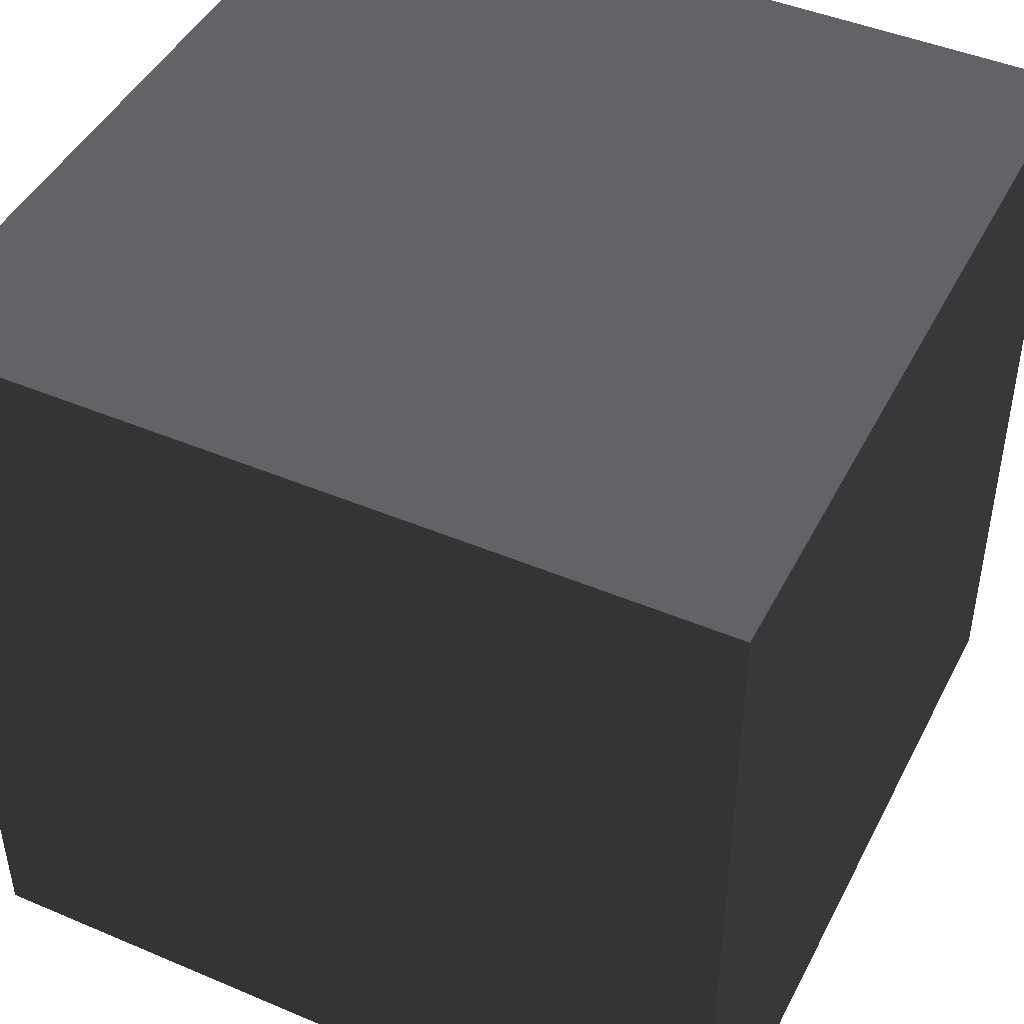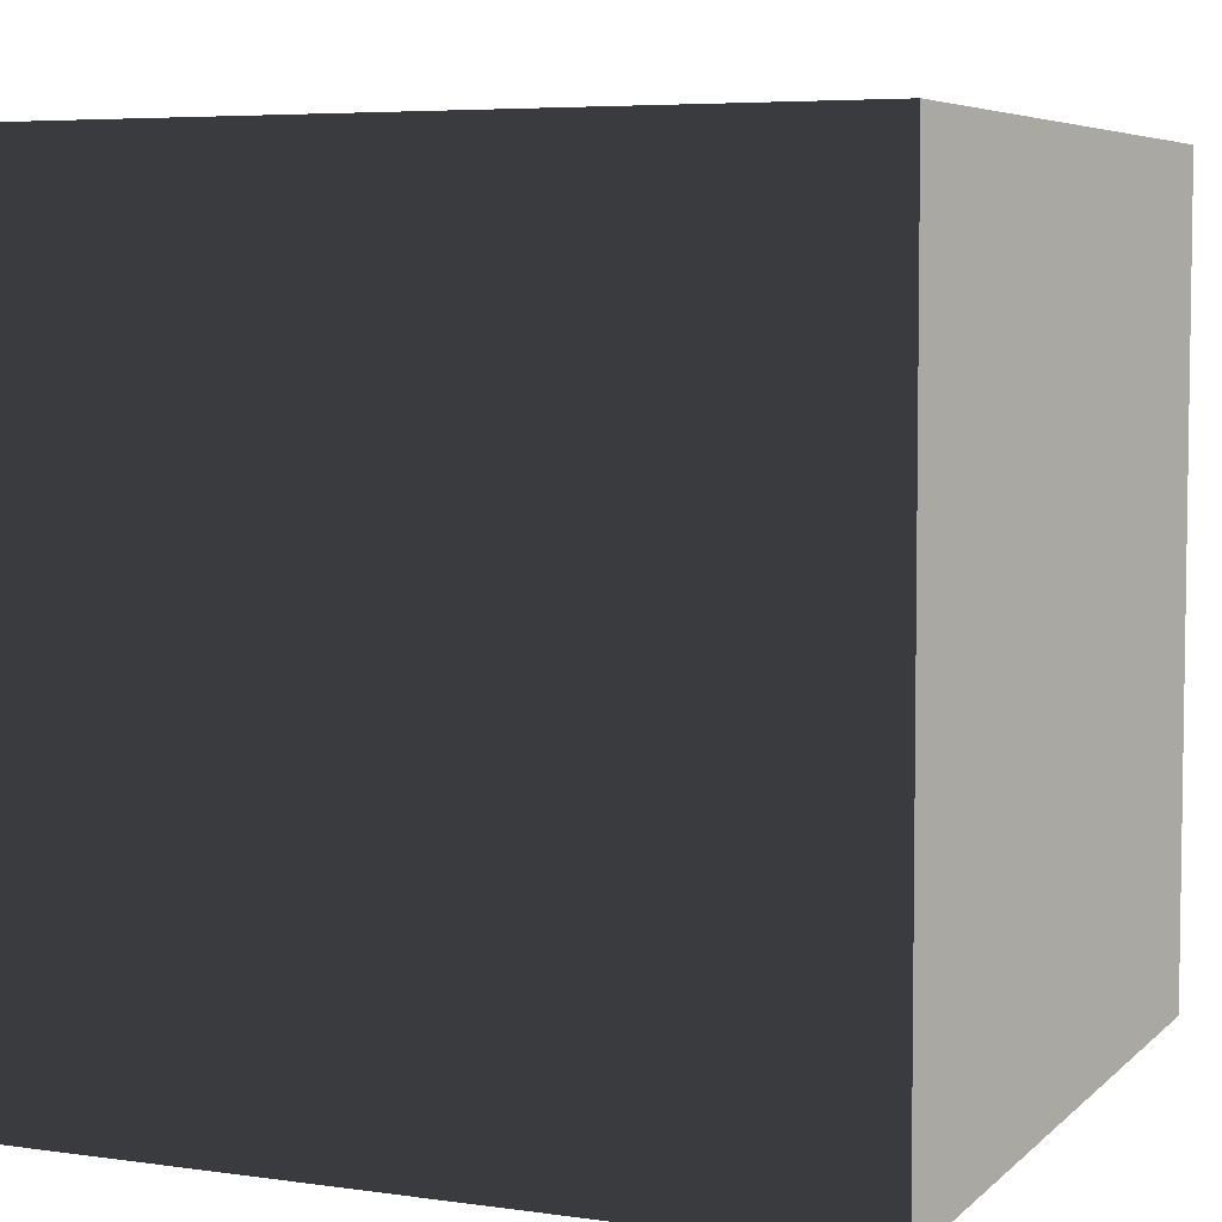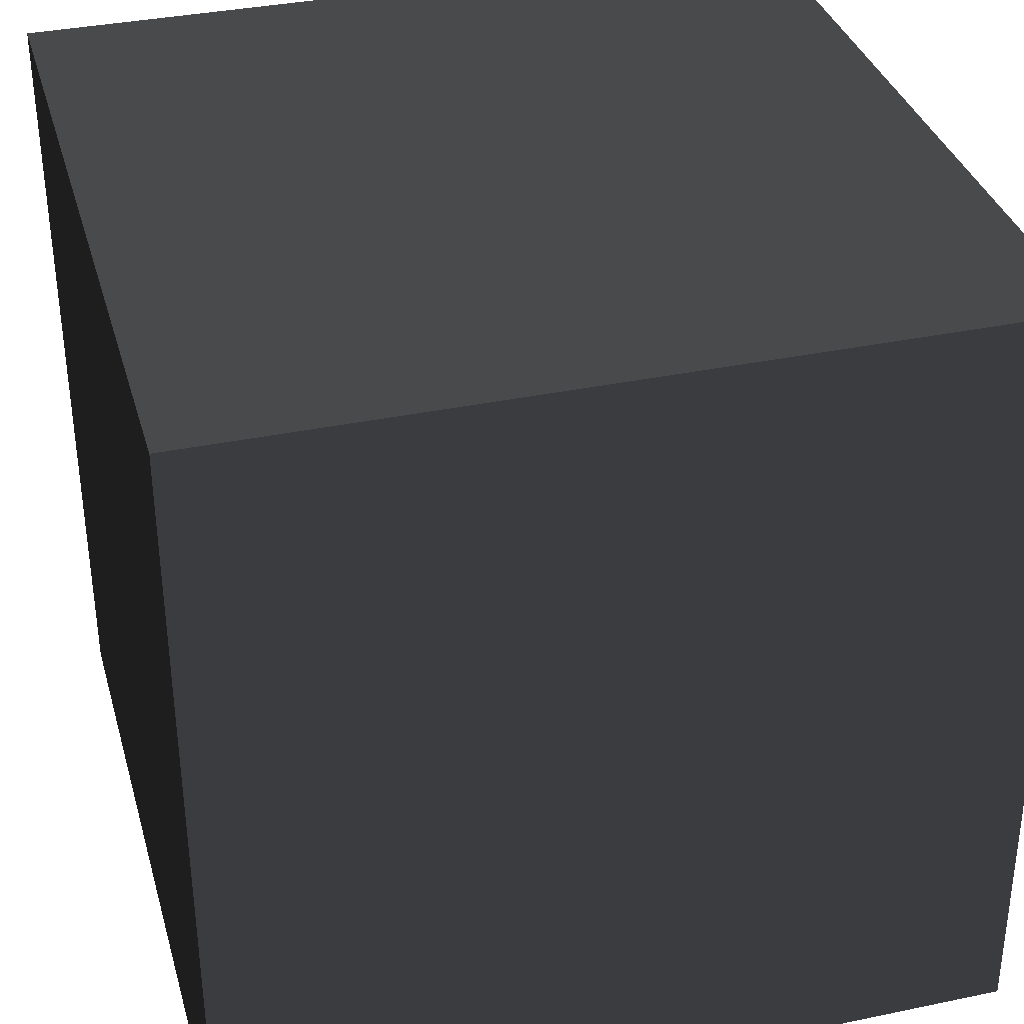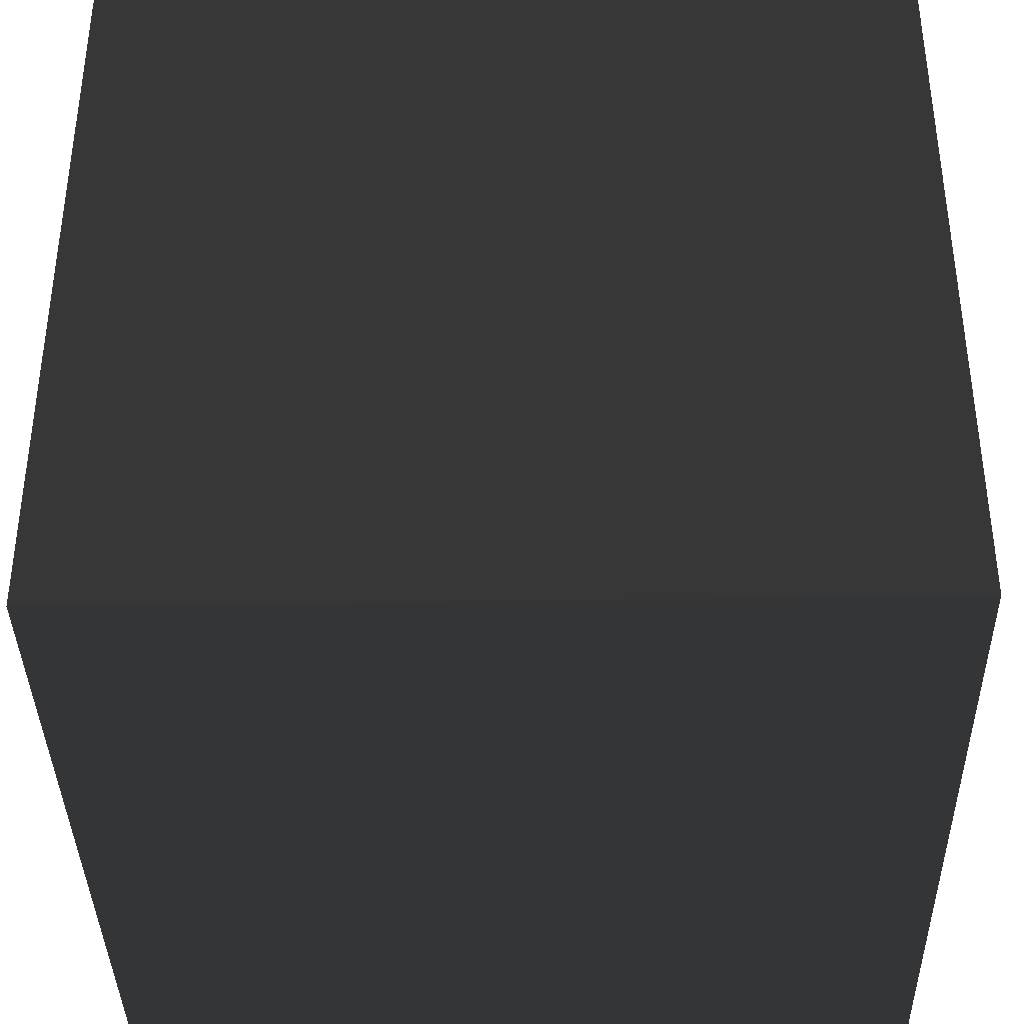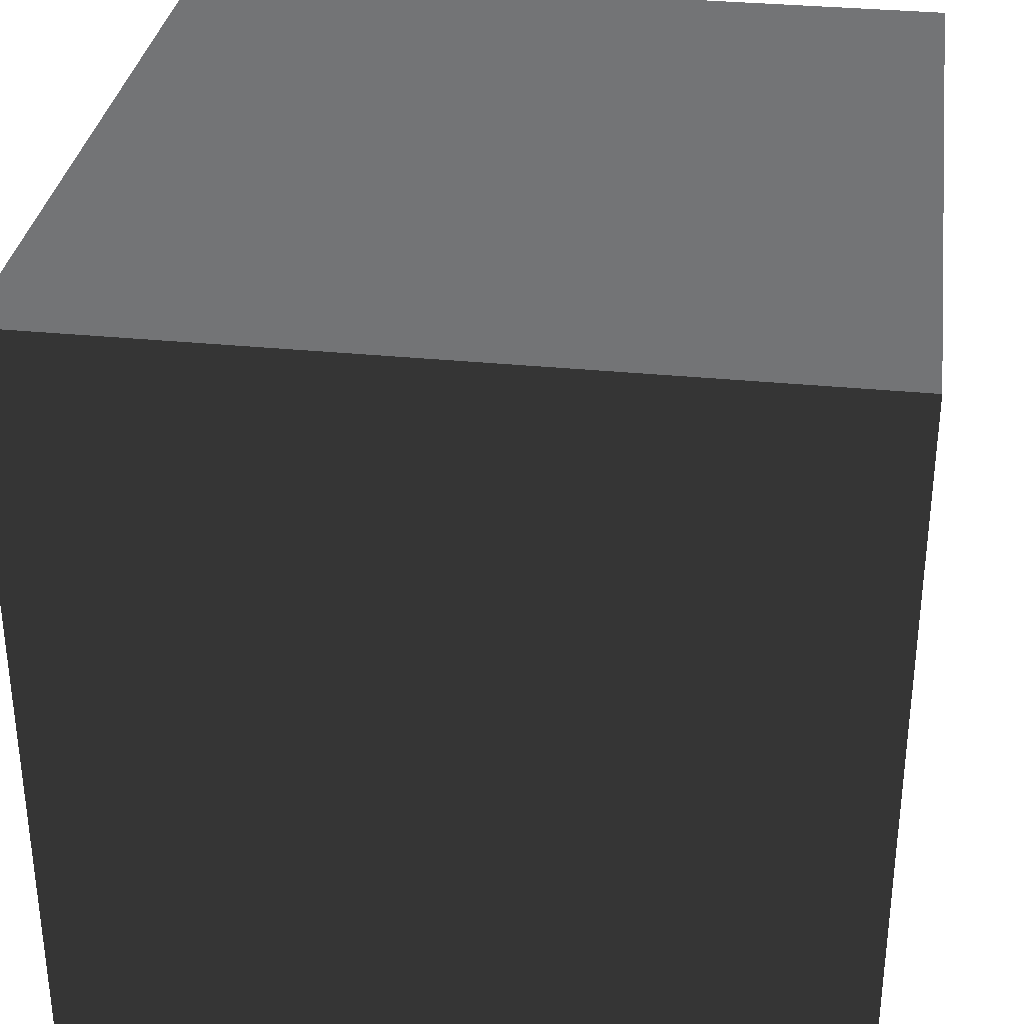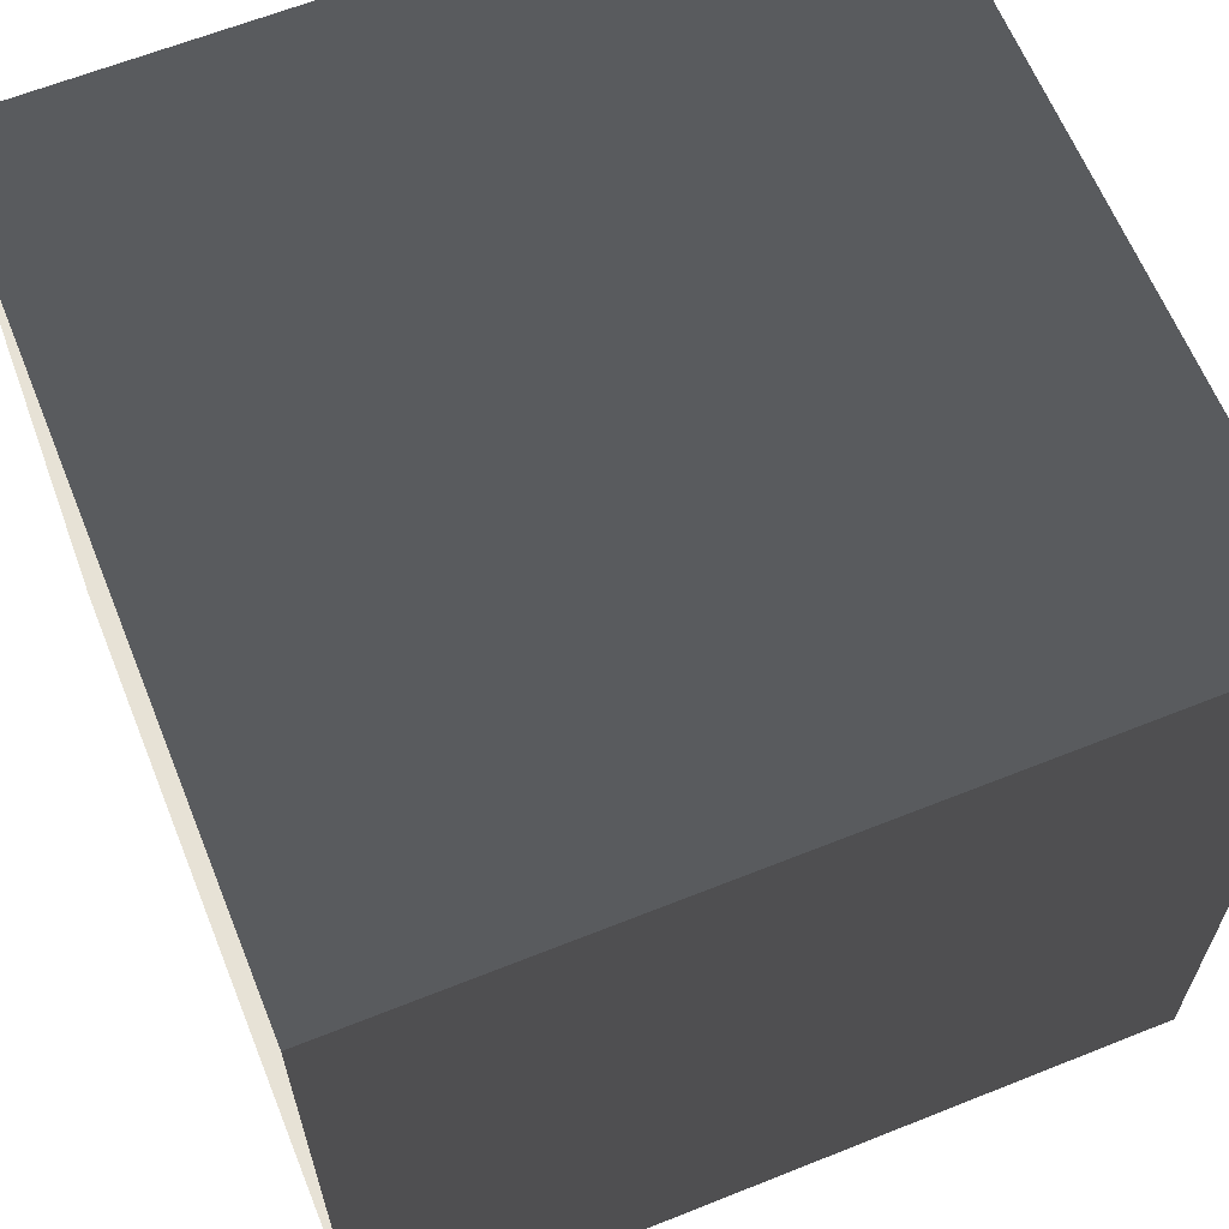
<metadata>
{"format":"obj","ext":"obj","renderer":"f3d","projection":"perspective","resolution":1024,"background":"white","views":[{"elev":45.2,"azim":-153.9,"up":"+Z"},{"elev":5.7,"azim":-156.6,"up":"+Y"},{"elev":34.9,"azim":-105.3,"up":"+Z"},{"elev":-38.0,"azim":-178.9,"up":"+Z"},{"elev":32.4,"azim":-172.0,"up":"+Z"},{"elev":63.4,"azim":158.0,"up":"+Z"}]}
</metadata>
<code>
v -0.05 -0.05 0.0002191
v 0.05 -0.05 0.0002192
v 0.05 0.05 -0.0002193
v -0.05 0.05 -0.0002193
v -0.05 -0.04956 0.1002
v -0.05 0.05044 0.09978
v 0.05 0.05044 0.09978
v 0.05 -0.04956 0.1002
v -0.05 -0.05 0.0002191
v -0.05 -0.04956 0.1002
v 0.05 -0.04956 0.1002
v 0.05 -0.05 0.0002192
v 0.05 -0.05 0.0002192
v 0.05 -0.04956 0.1002
v 0.05 0.05044 0.09978
v 0.05 0.05 -0.0002193
v 0.05 0.05 -0.0002193
v 0.05 0.05044 0.09978
v -0.05 0.05044 0.09978
v -0.05 0.05 -0.0002193
v -0.05 0.05 -0.0002193
v -0.05 0.05044 0.09978
v -0.05 -0.04956 0.1002
v -0.05 -0.05 0.0002191
g Crate_(112)_22316_314
f 1 3 2
f 1 4 3
f 5 7 6
f 5 8 7
f 9 11 10
f 9 12 11
f 13 15 14
f 13 16 15
f 17 19 18
f 17 20 19
f 21 23 22
f 21 24 23

</code>
